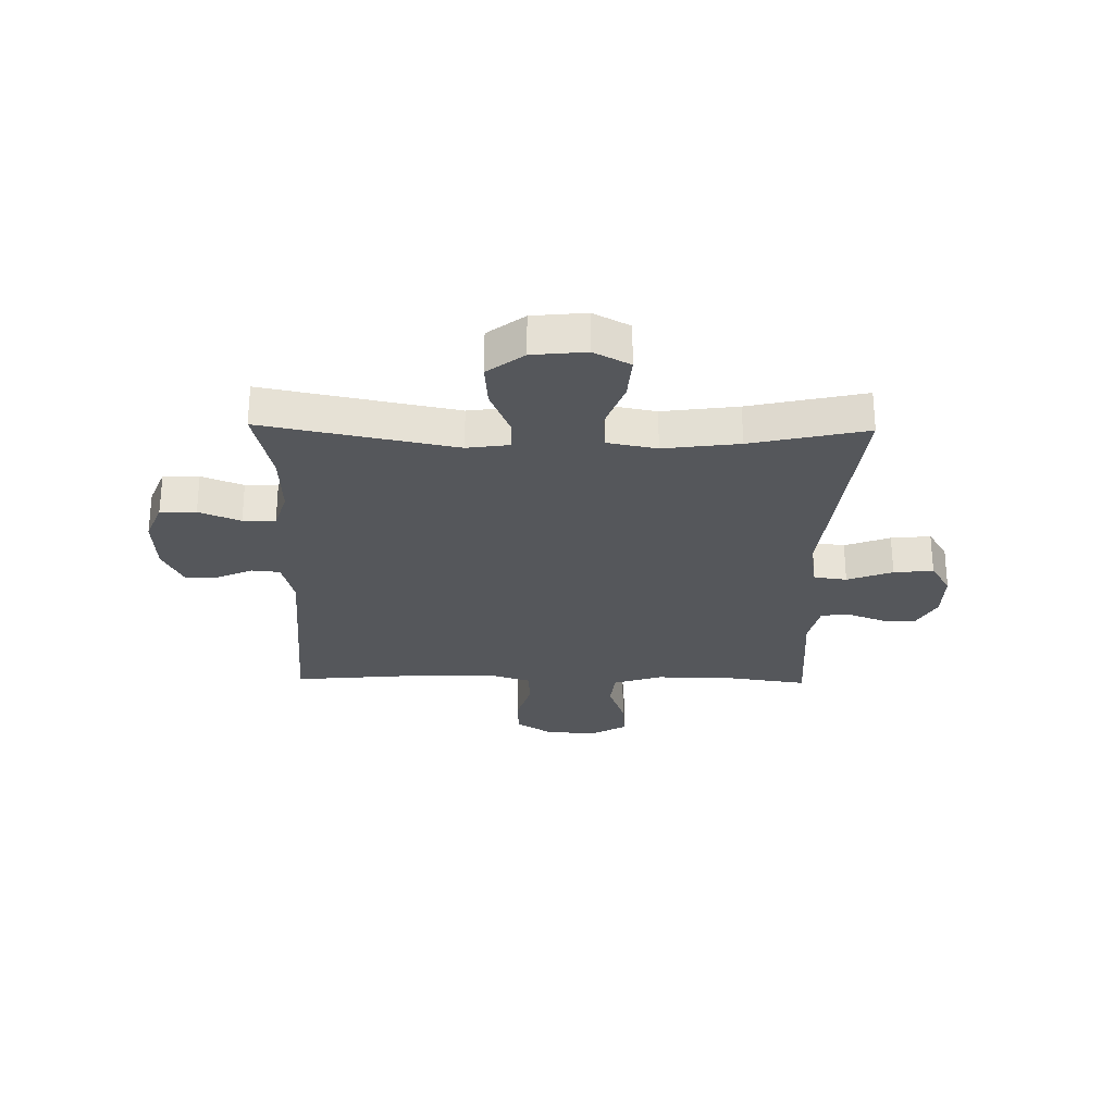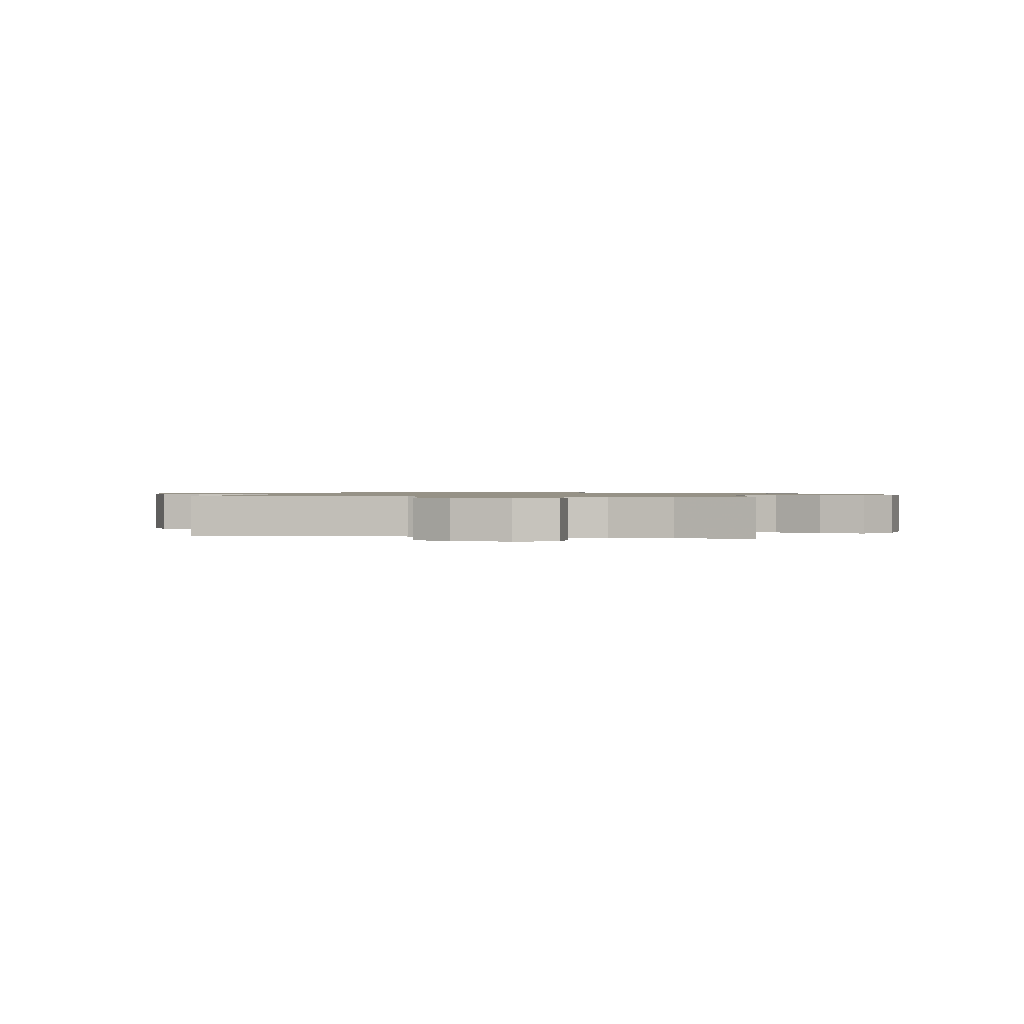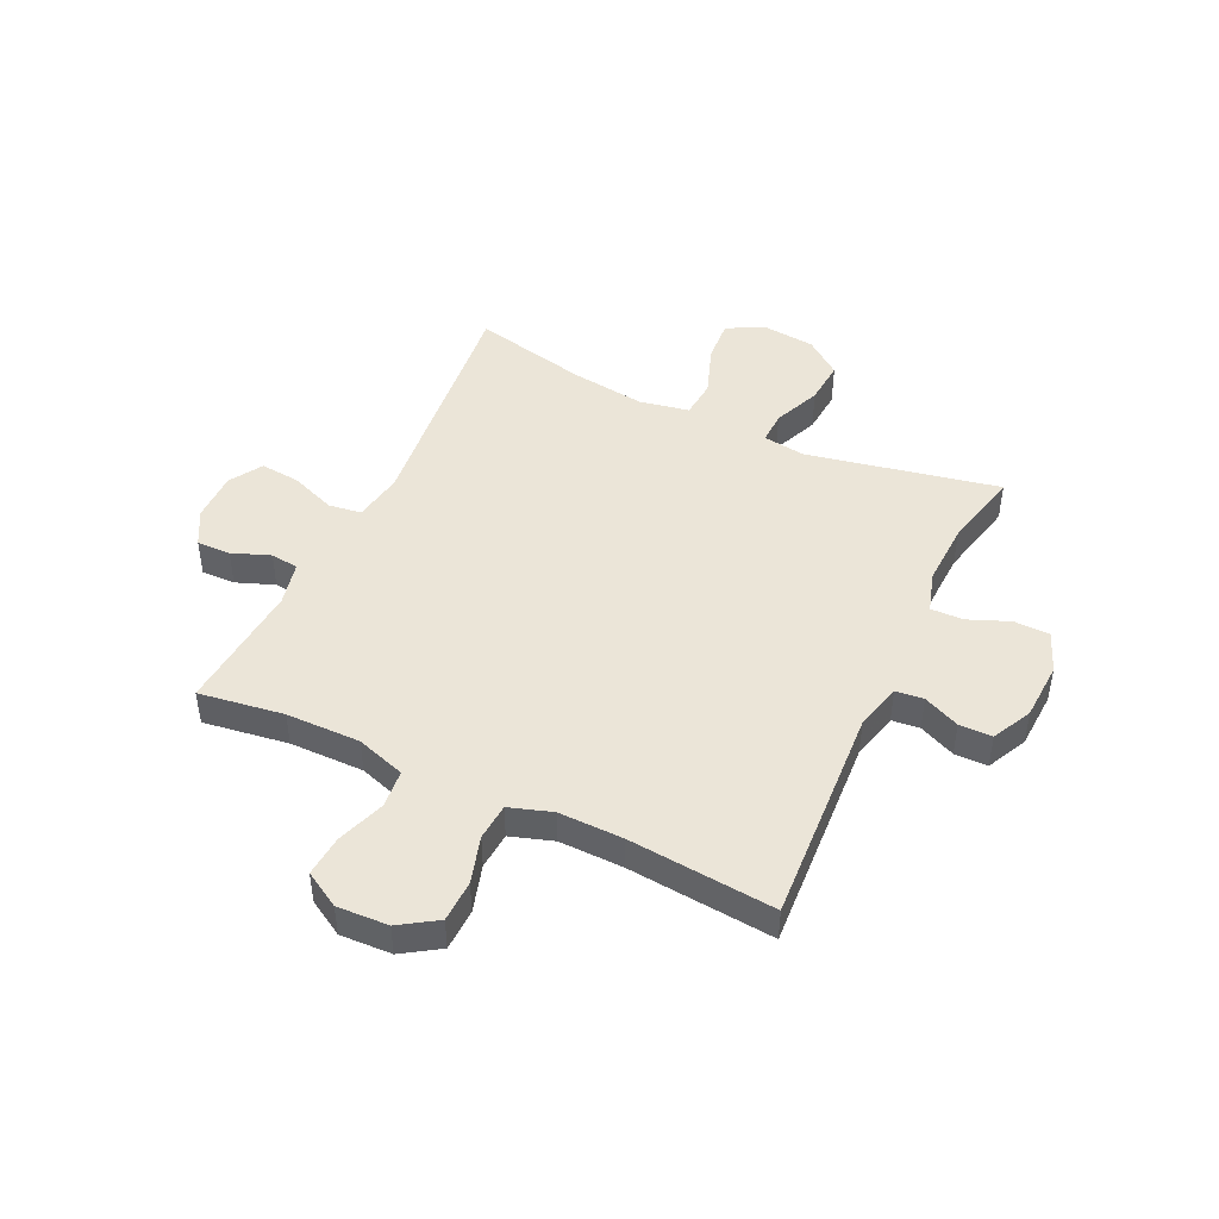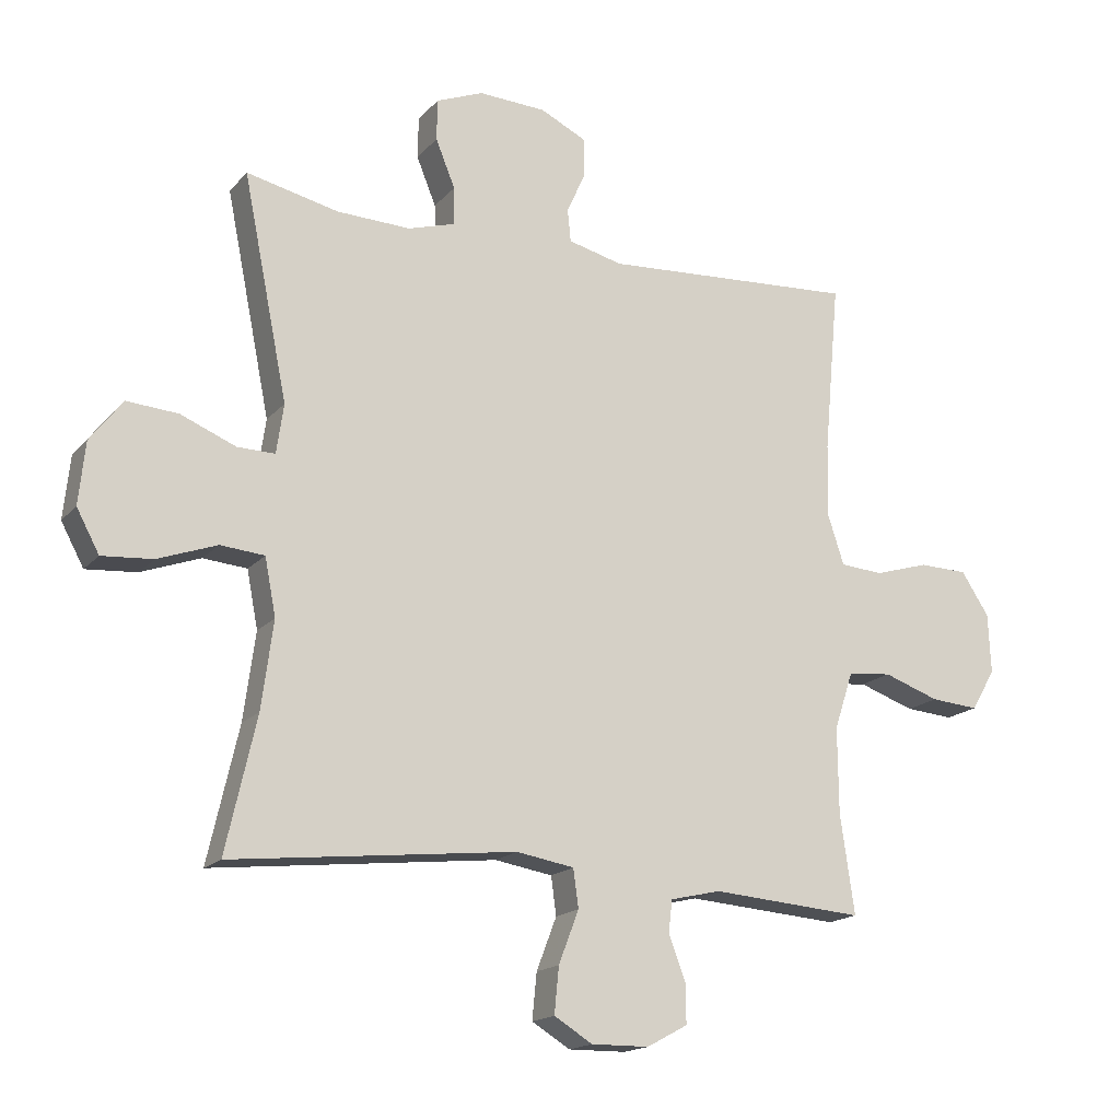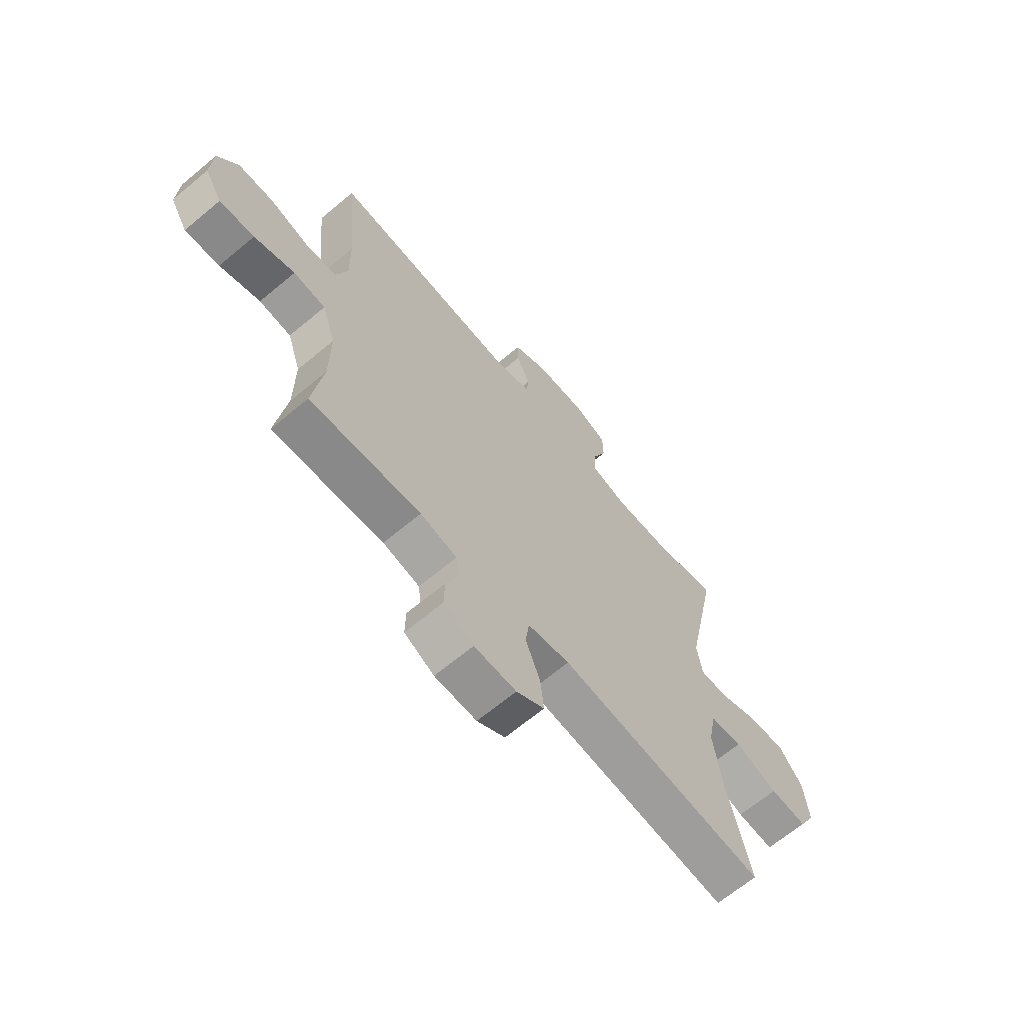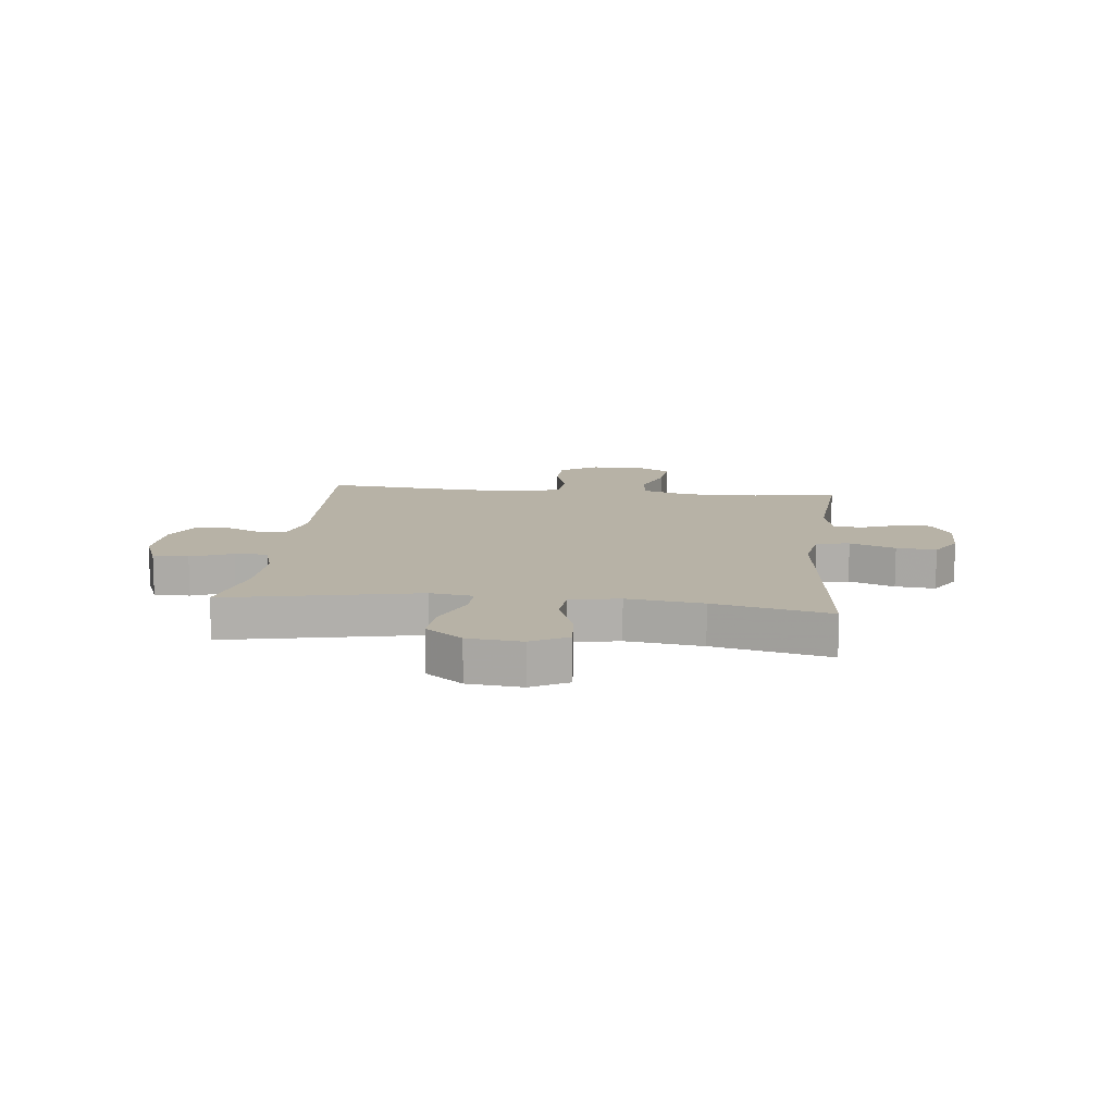
<metadata>
{"format":"obj","ext":"obj","renderer":"f3d","projection":"perspective","resolution":1024,"background":"white","views":[{"elev":-27.0,"azim":88.9,"up":"+Y"},{"elev":1.0,"azim":12.0,"up":"+Y"},{"elev":45.9,"azim":-64.7,"up":"+Y"},{"elev":-16.9,"azim":153.1,"up":"+Z"},{"elev":-66.4,"azim":-50.0,"up":"+Z"},{"elev":12.3,"azim":96.3,"up":"+Y"}]}
</metadata>
<code>
v -0.5 0.07 0.5
v -0.108 0.07 0.476
v -0.024 0.07 0.497
v -0.019 0.07 0.547
v -0.048 0.07 0.612
v -0.048 0.07 0.671
v 0.024 0.07 0.706
v 0.128 0.07 0.711
v 0.201 0.07 0.682
v 0.202 0.07 0.618
v 0.172 0.07 0.544
v 0.171 0.07 0.486
v 0.244 0.07 0.464
v 0.358 0.07 0.468
v 0.5 0.07 0.5
v 0.431 0.07 0.157
v 0.442 0.07 0.081
v 0.5 0.07 0.082
v 0.585 0.07 0.117
v 0.664 0.07 0.123
v 0.714 0.07 0.058
v 0.724 0.07 -0.038
v 0.689 0.07 -0.103
v 0.611 0.07 -0.097
v 0.52 0.07 -0.064
v 0.452 0.07 -0.07
v 0.435 0.07 -0.158
v 0.453 0.07 -0.293
v 0.5 0.07 -0.5
v 0.062 0.07 -0.452
v -0.027 0.07 -0.467
v -0.035 0.07 -0.526
v -0.004 0.07 -0.607
v 0.003 0.07 -0.678
v -0.056 0.07 -0.714
v -0.145 0.07 -0.713
v -0.208 0.07 -0.679
v -0.207 0.07 -0.618
v -0.181 0.07 -0.55
v -0.187 0.07 -0.5
v -0.265 0.07 -0.482
v -0.5 0.07 -0.5
v -0.478 0.07 -0.348
v -0.477 0.07 -0.215
v -0.506 0.07 -0.127
v -0.574 0.07 -0.12
v -0.66 0.07 -0.15
v -0.734 0.07 -0.156
v -0.771 0.07 -0.093
v -0.767 0.07 -0.001
v -0.724 0.07 0.065
v -0.649 0.07 0.067
v -0.565 0.07 0.042
v -0.499 0.07 0.047
v -0.474 0.07 0.123
v -0.476 0.07 0.238
v -0.5 0 0.5
v -0.108 0 0.476
v -0.024 0 0.497
v -0.019 0 0.547
v -0.048 0 0.612
v -0.048 0 0.671
v 0.024 0 0.706
v 0.128 0 0.711
v 0.201 0 0.682
v 0.202 0 0.618
v 0.172 0 0.544
v 0.171 0 0.486
v 0.244 0 0.464
v 0.358 0 0.468
v 0.5 0 0.5
v 0.431 0 0.157
v 0.442 0 0.081
v 0.5 0 0.082
v 0.585 0 0.117
v 0.664 0 0.123
v 0.714 0 0.058
v 0.724 0 -0.038
v 0.689 0 -0.103
v 0.611 0 -0.097
v 0.52 0 -0.064
v 0.452 0 -0.07
v 0.435 0 -0.158
v 0.453 0 -0.293
v 0.5 0 -0.5
v 0.062 0 -0.452
v -0.027 0 -0.467
v -0.035 0 -0.526
v -0.004 0 -0.607
v 0.003 0 -0.678
v -0.056 0 -0.714
v -0.145 0 -0.713
v -0.208 0 -0.679
v -0.207 0 -0.618
v -0.181 0 -0.55
v -0.187 0 -0.5
v -0.265 0 -0.482
v -0.5 0 -0.5
v -0.478 0 -0.348
v -0.477 0 -0.215
v -0.506 0 -0.127
v -0.574 0 -0.12
v -0.66 0 -0.15
v -0.734 0 -0.156
v -0.771 0 -0.093
v -0.767 0 -0.001
v -0.724 0 0.065
v -0.649 0 0.067
v -0.565 0 0.042
v -0.499 0 0.047
v -0.474 0 0.123
v -0.476 0 0.238
f 50 51 52 53
f 50 53 54
f 49 50 54
f 46 47 48 49
f 45 46 49 54
f 44 45 54 55
f 41 42 43
f 40 41 43 44
f 36 37 38 39
f 36 39 40
f 35 36 40
f 32 33 34 35
f 32 35 40
f 31 32 40 44
f 28 29 30
f 27 28 30 31
f 26 27 31 44
f 22 23 24 25
f 22 25 26
f 21 22 26
f 18 19 20 21
f 17 18 21 26
f 16 17 26 44
f 14 15 16 44
f 8 9 10 11
f 8 11 12
f 7 8 12
f 4 5 6 7
f 3 4 7 12
f 2 3 12 13
f 56 1 2
f 55 56 2 13
f 13 14 44 55
f 109 108 107 106
f 110 109 106
f 110 106 105
f 105 104 103 102
f 110 105 102 101
f 111 110 101 100
f 99 98 97
f 100 99 97 96
f 95 94 93 92
f 96 95 92
f 96 92 91
f 91 90 89 88
f 96 91 88
f 100 96 88 87
f 86 85 84
f 87 86 84 83
f 100 87 83 82
f 81 80 79 78
f 82 81 78
f 82 78 77
f 77 76 75 74
f 82 77 74 73
f 100 82 73 72
f 100 72 71 70
f 67 66 65 64
f 68 67 64
f 68 64 63
f 63 62 61 60
f 68 63 60 59
f 69 68 59 58
f 58 57 112
f 69 58 112 111
f 111 100 70 69
f 1 57 58 2
f 2 58 59 3
f 3 59 60 4
f 4 60 61 5
f 5 61 62 6
f 6 62 63 7
f 7 63 64 8
f 8 64 65 9
f 9 65 66 10
f 10 66 67 11
f 11 67 68 12
f 12 68 69 13
f 13 69 70 14
f 14 70 71 15
f 15 71 72 16
f 16 72 73 17
f 17 73 74 18
f 18 74 75 19
f 19 75 76 20
f 20 76 77 21
f 21 77 78 22
f 22 78 79 23
f 23 79 80 24
f 24 80 81 25
f 25 81 82 26
f 26 82 83 27
f 27 83 84 28
f 28 84 85 29
f 29 85 86 30
f 30 86 87 31
f 31 87 88 32
f 32 88 89 33
f 33 89 90 34
f 34 90 91 35
f 35 91 92 36
f 36 92 93 37
f 37 93 94 38
f 38 94 95 39
f 39 95 96 40
f 40 96 97 41
f 41 97 98 42
f 42 98 99 43
f 43 99 100 44
f 44 100 101 45
f 45 101 102 46
f 46 102 103 47
f 47 103 104 48
f 48 104 105 49
f 49 105 106 50
f 50 106 107 51
f 51 107 108 52
f 52 108 109 53
f 53 109 110 54
f 54 110 111 55
f 55 111 112 56
f 56 112 57 1

</code>
